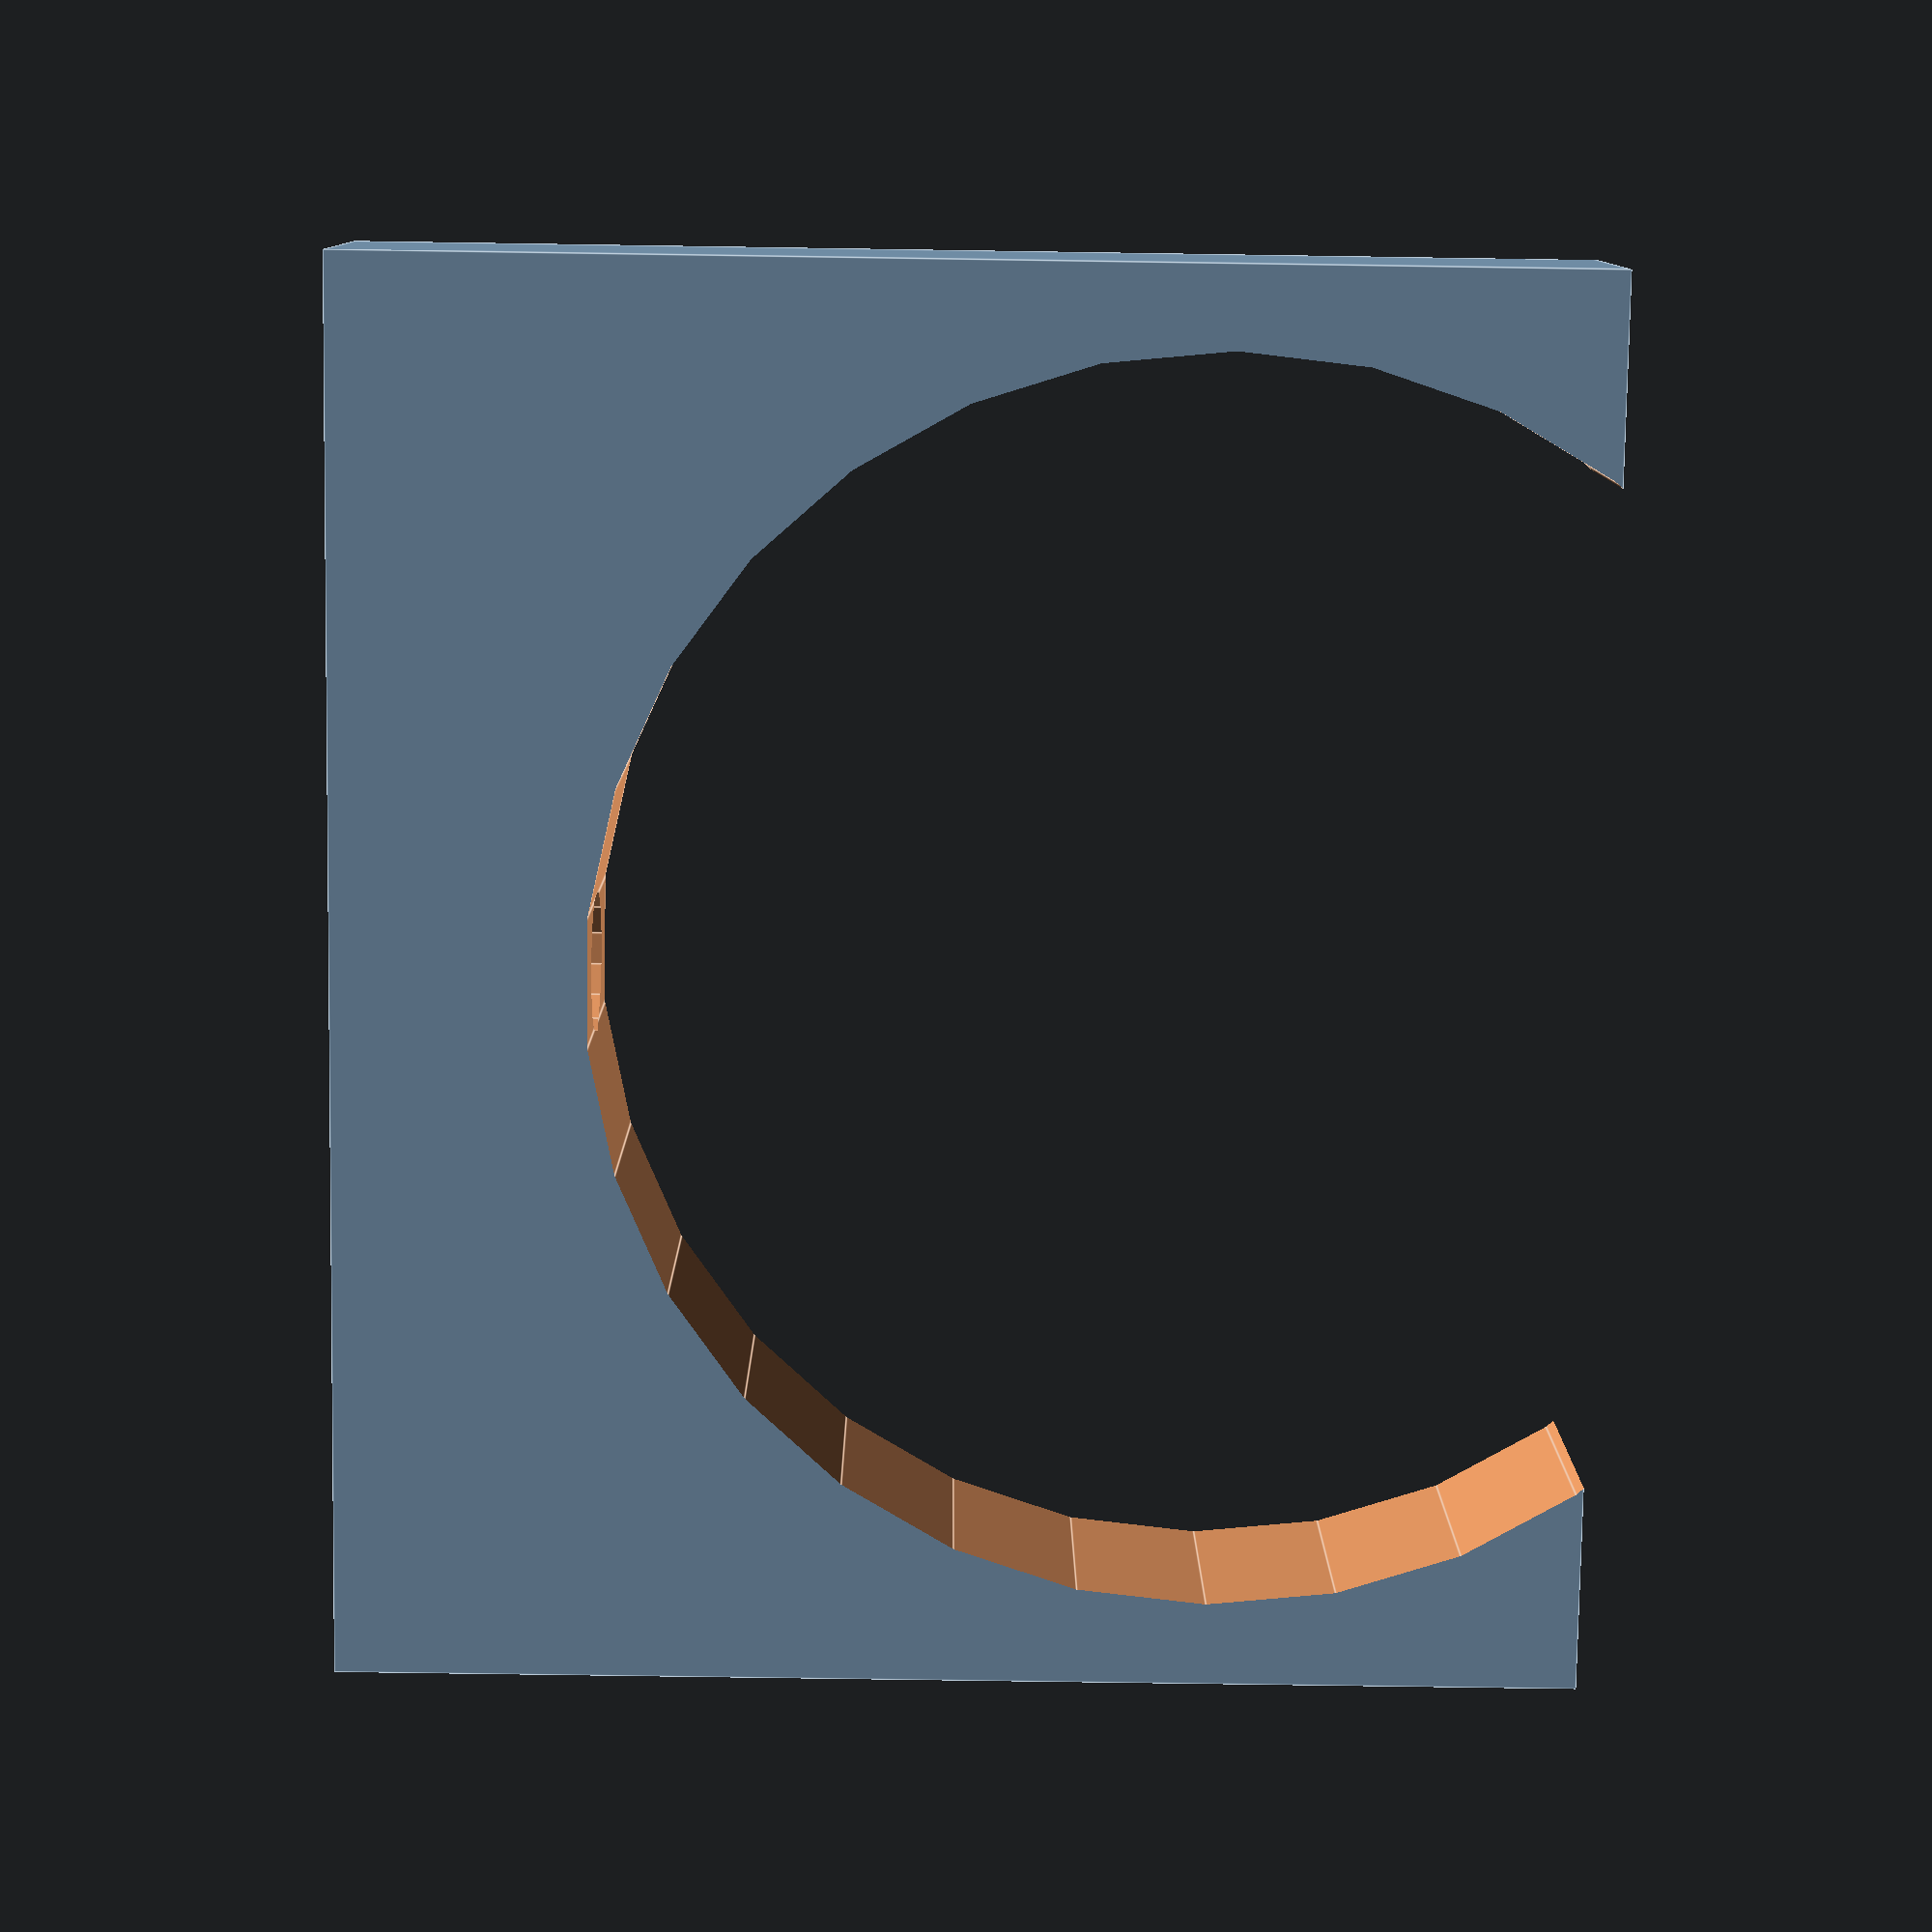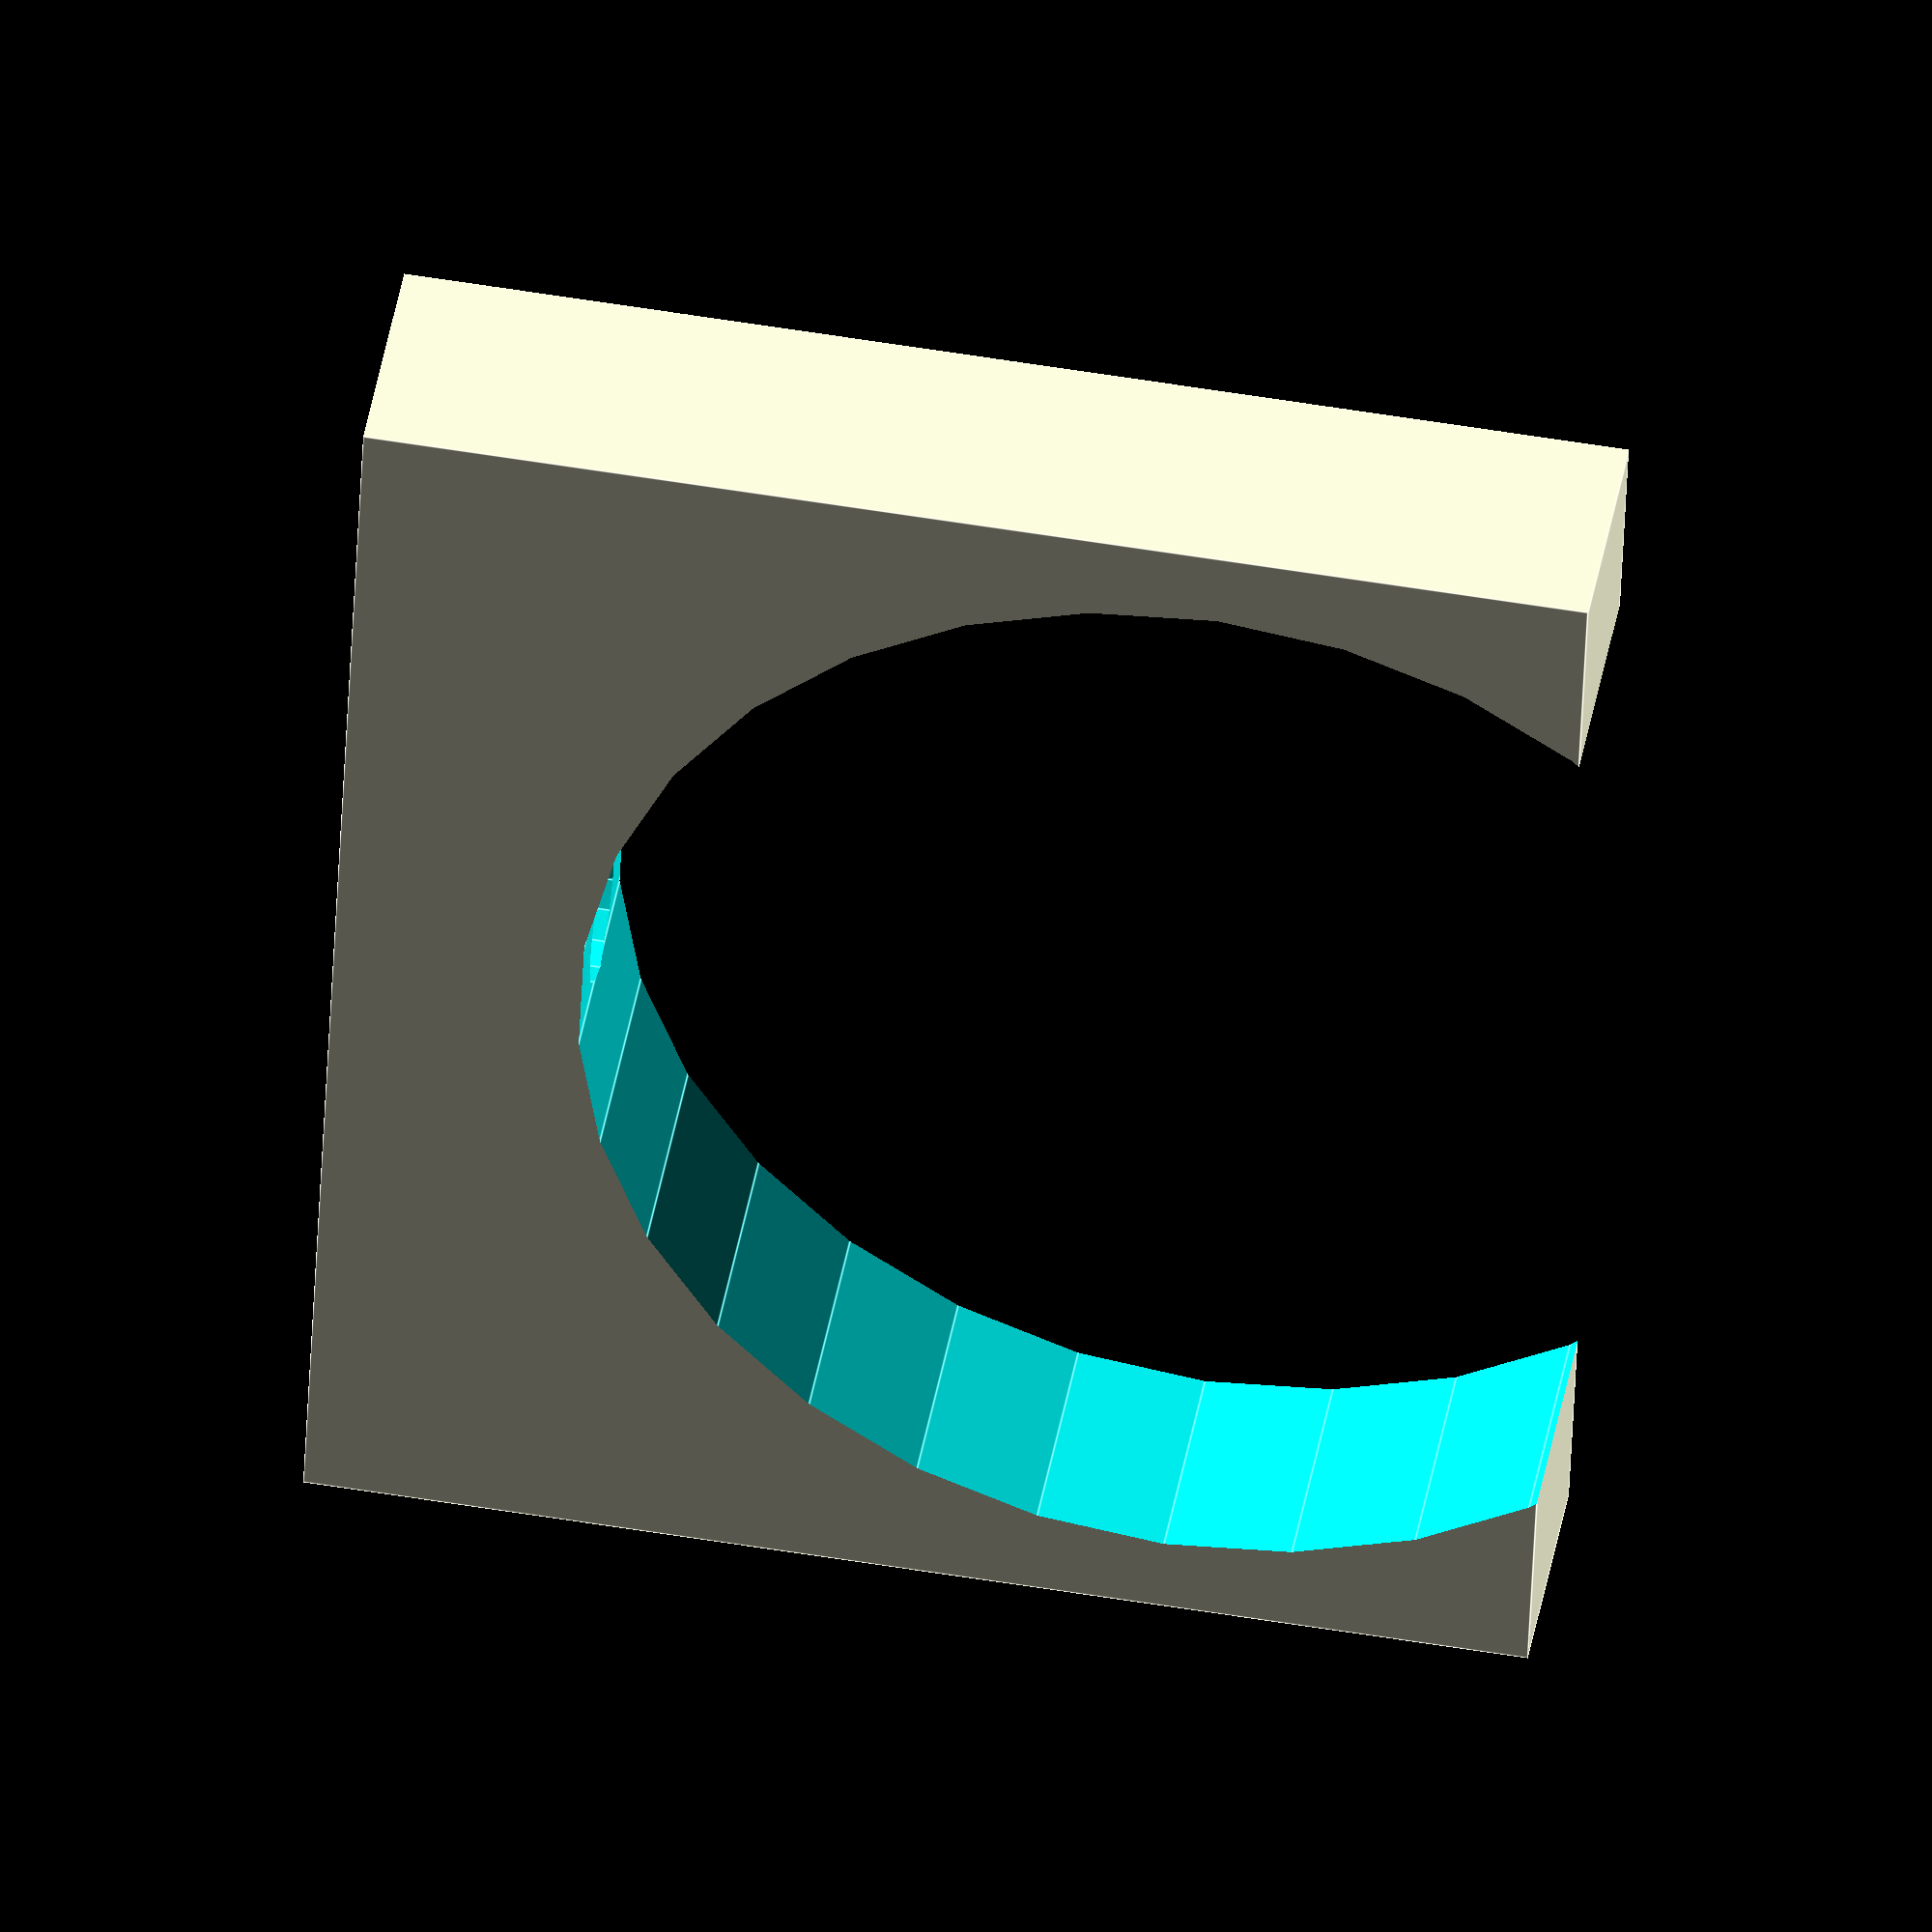
<openscad>
schlauch_durchmesser    = 75;

// ein paar berechnete werte ...
basis_laenge            = schlauch_durchmesser + 10;
basis_breite            = 15;
basis_hoehe             = schlauch_durchmesser;
basis_hoehen_versatz    = 15; //ausgewuerfelter wert!

 //etwas laenger damit es auch vollstaendig weg ist
schlauch_laenge         = basis_breite * 1.10;

//ist ja nicht wirklich eine schraube ... aber hier ein paar berechnete werte ...
schrauben_hoehe         = basis_hoehen_versatz;
schrauben_durchmesser   = basis_breite * 0.33;
schrauben_kopf_hoehe    = basis_hoehen_versatz * 0.50;

schraube_plazierung_z = basis_hoehe / -2 - schrauben_kopf_hoehe / 2;

difference() {
    cube([basis_laenge, basis_breite, basis_hoehe], center=true);

    translate([0, 0, basis_hoehen_versatz]) {
        rotate([90, 0, 0]) {
            cylinder(
                h = schlauch_laenge,
                d = schlauch_durchmesser,
                center = true
            );
        }
    }

    translate([0, 0, schraube_plazierung_z]) {
        union() {
            cylinder(h = schrauben_hoehe, d = schrauben_durchmesser);
            //0.01 um die bohrung etwas sauberer zu haben :)
            translate([0, 0, schrauben_hoehe - 0.01]) {
                cylinder(h = schrauben_kopf_hoehe, d = schrauben_durchmesser * 1.75);
            }
        }
    }
}

</openscad>
<views>
elev=68.3 azim=191.4 roll=269.1 proj=p view=edges
elev=123.7 azim=284.5 roll=260.2 proj=o view=edges
</views>
